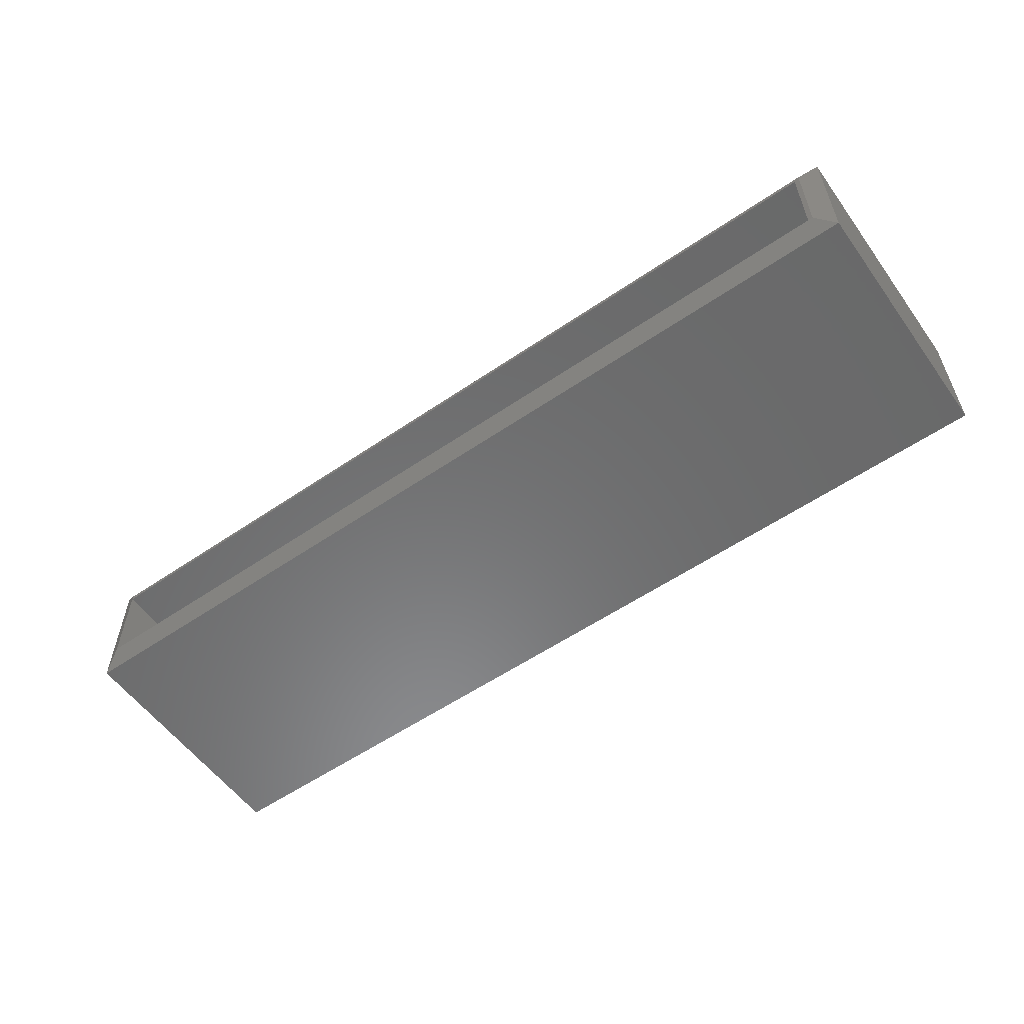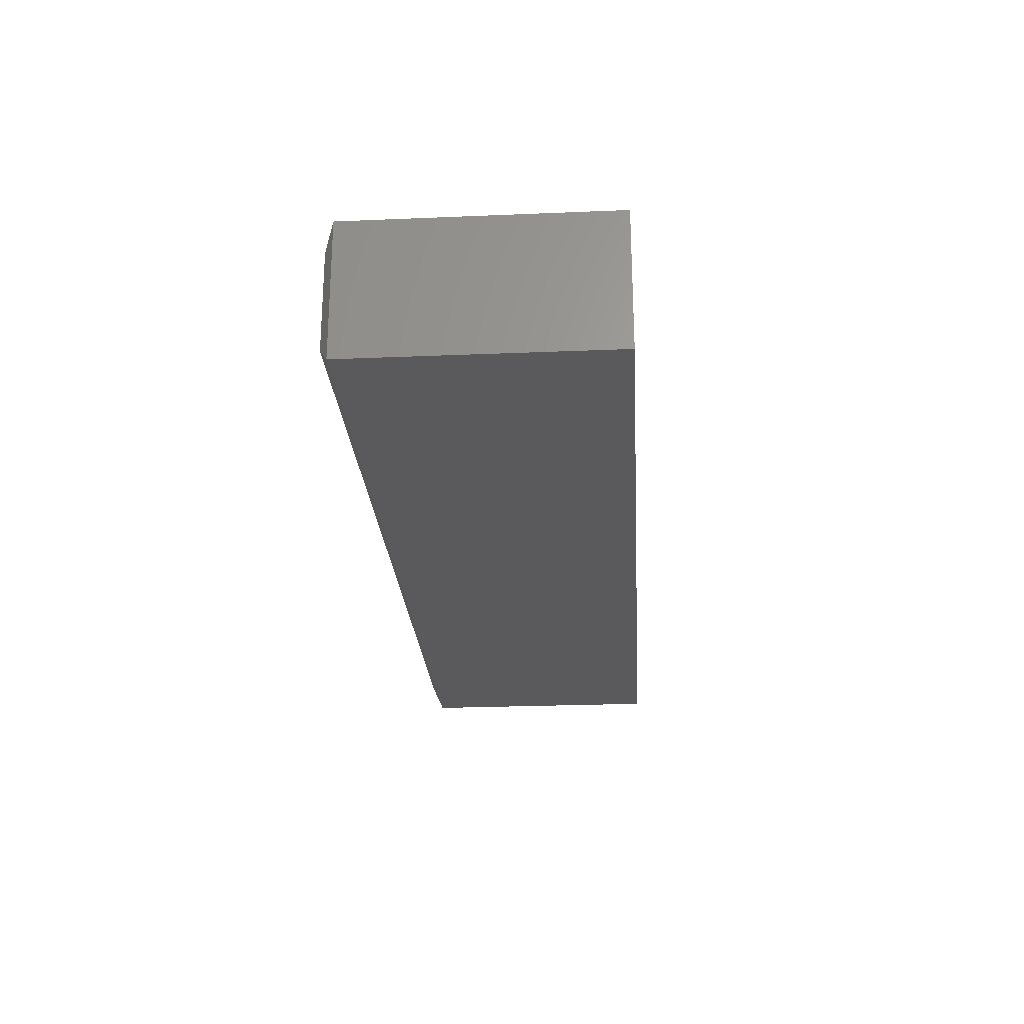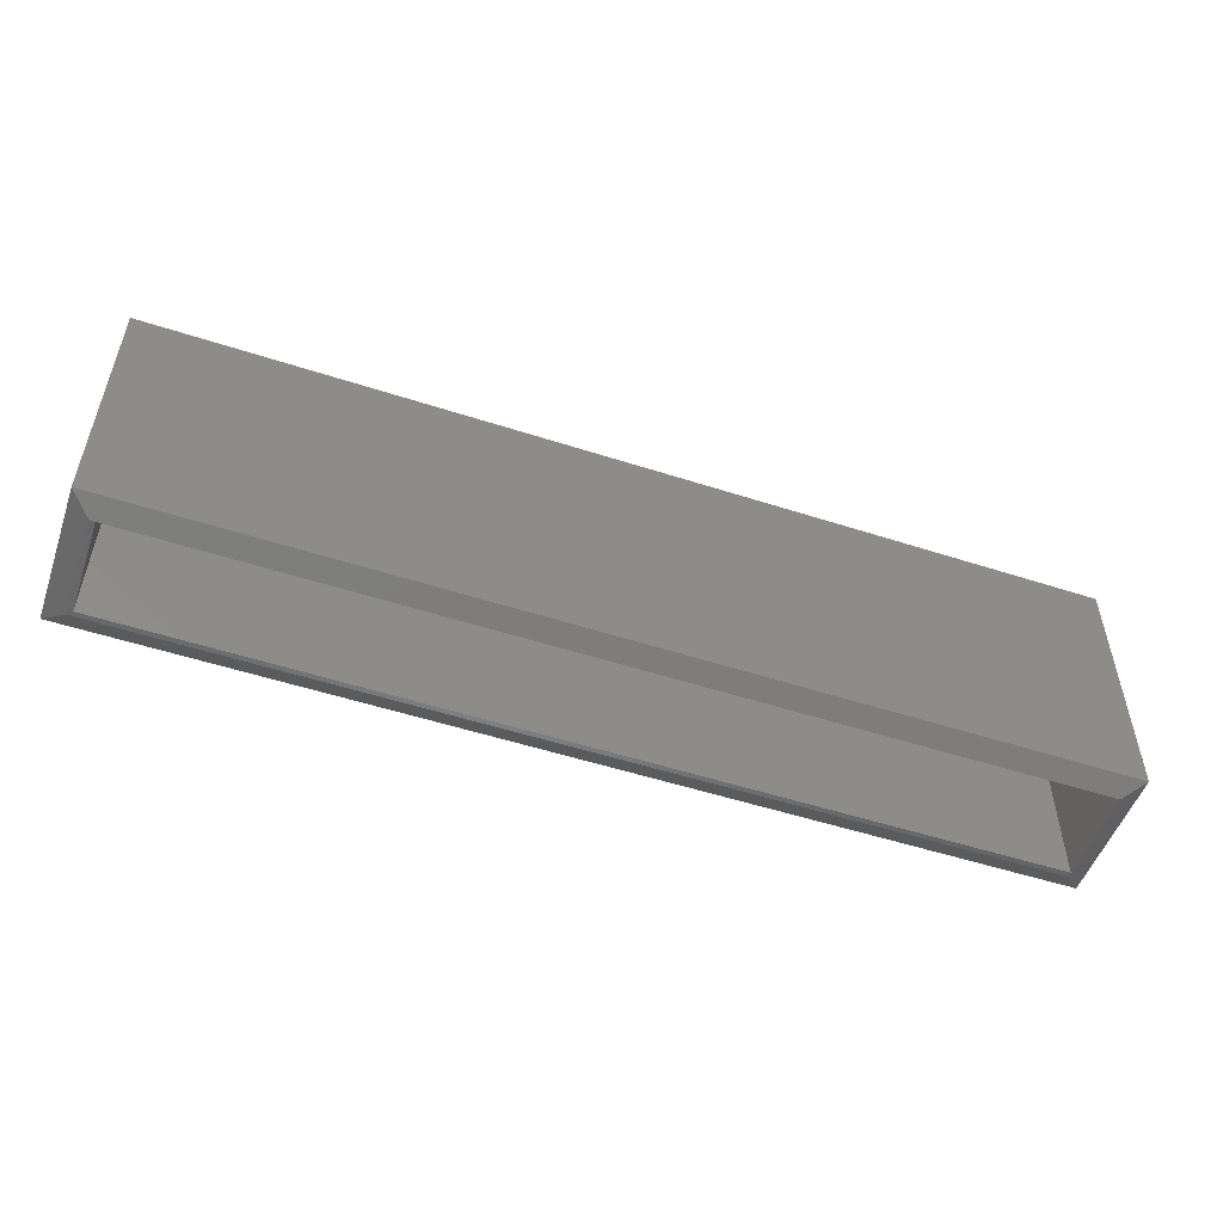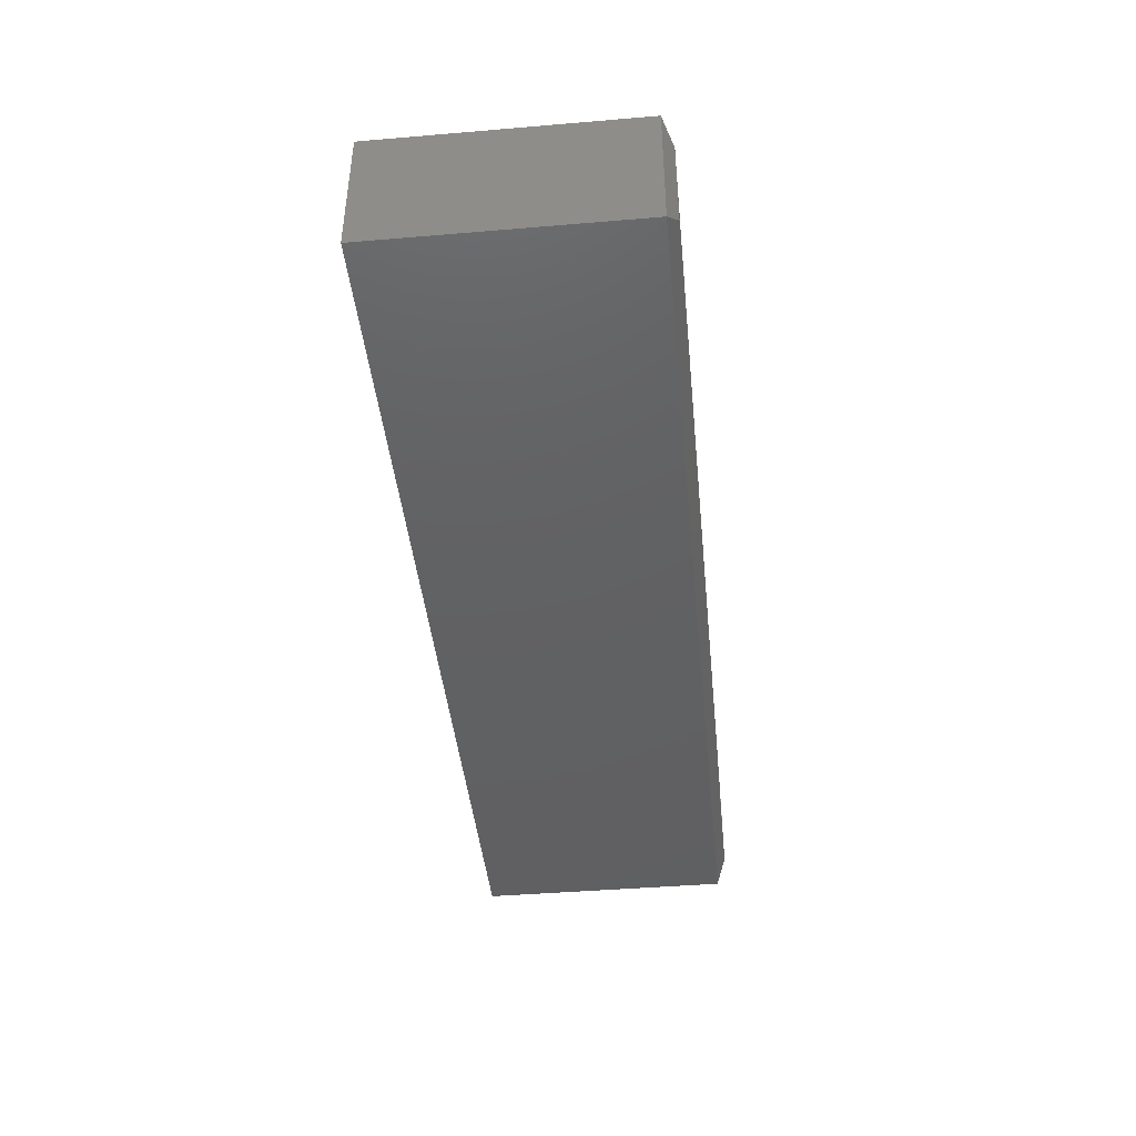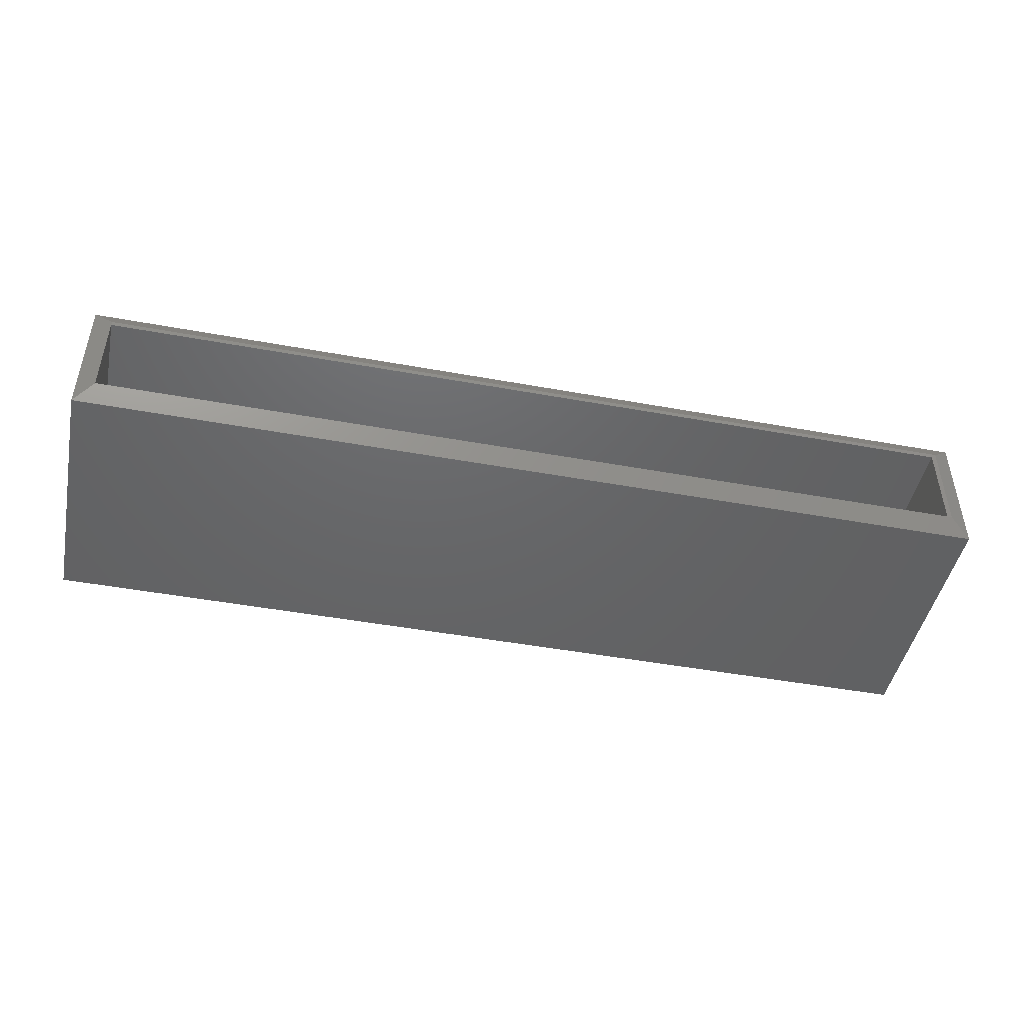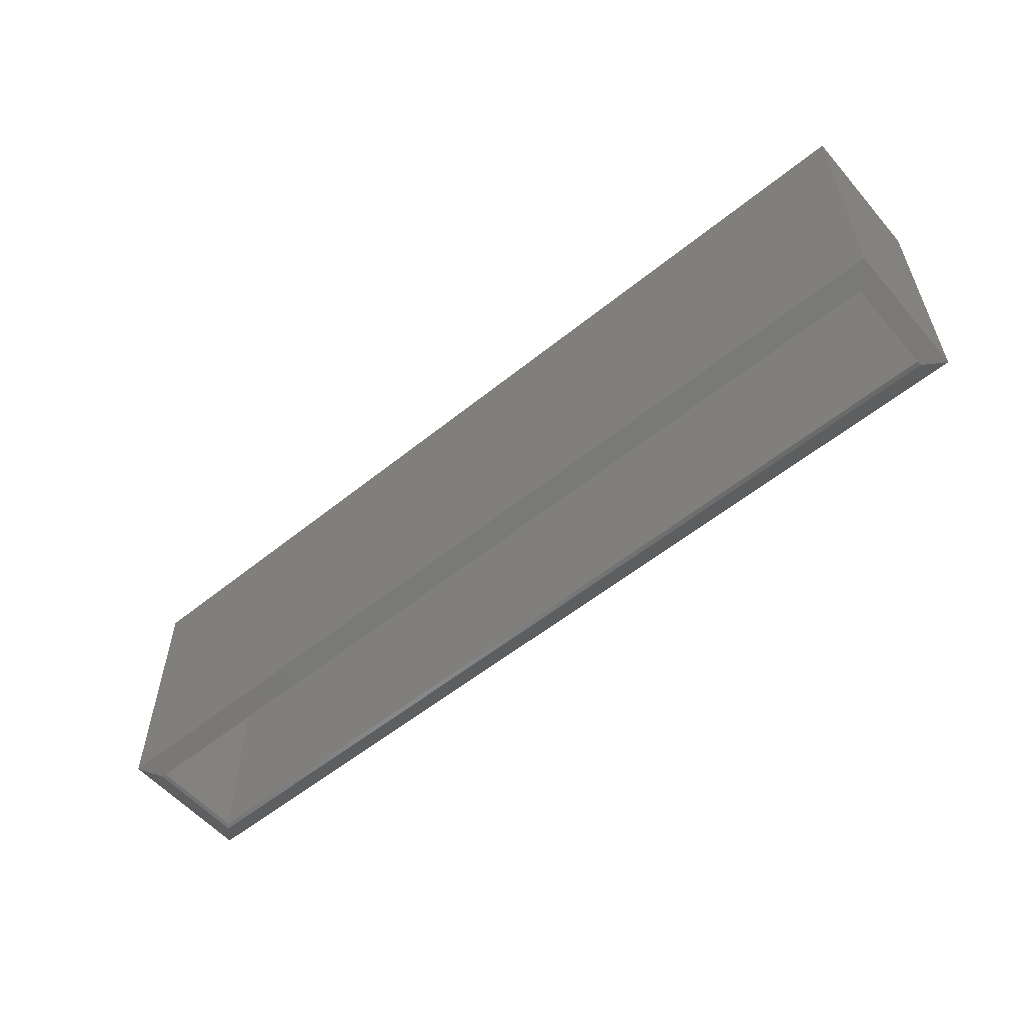
<metadata>
{"format":"stl","ext":"stl","renderer":"f3d","projection":"perspective","resolution":1024,"background":"white","views":[{"elev":-56.6,"azim":35.5,"up":"+Z"},{"elev":-24.6,"azim":93.9,"up":"+Z"},{"elev":-52.0,"azim":160.7,"up":"+Y"},{"elev":-42.9,"azim":-84.3,"up":"+Z"},{"elev":-46.4,"azim":-11.8,"up":"+Z"},{"elev":-56.2,"azim":-139.8,"up":"+Y"}]}
</metadata>
<code>
# stl→obj: 35 verts, 66 faces
v -0.7188 -0.03906 -0.07812
v 0.6953 -0.03906 -0.07812
v -0.7188 -0.03906 0.07237
v 0.6953 -0.03906 0.07237
v -0.7188 -0.4297 0.07237
v 0.6984 -0.03936 0.07237
v 0.7013 -0.04025 0.07237
v 0.7106 -0.05164 0.07237
v 0.7109 -0.05469 0.07237
v 0.704 -0.0417 0.07237
v 0.7064 -0.04364 0.07237
v 0.7083 -0.04601 0.07237
v 0.7097 -0.04871 0.07237
v 0.7109 -0.4297 0.07237
v 0.7109 -0.4297 -0.07812
v 0.7109 -0.05469 -0.07812
v 0.7106 -0.05164 -0.07812
v 0.7097 -0.04871 -0.07812
v 0.7083 -0.04601 -0.07812
v 0.7064 -0.04364 -0.07812
v 0.704 -0.0417 -0.07812
v 0.7013 -0.04025 -0.07812
v 0.6984 -0.03936 -0.07812
v -0.7188 -0.4297 -0.07812
v 0.7188 -0.4297 0.08043
v -0.7188 -0.4297 0.08043
v 0.7188 -0.4297 -0.07812
v 0.75 -0.4141 -0.1094
v -0.75 -0.4141 -0.1094
v -0.75 -0.4141 0.1117
v -0.75 1.227e-17 0.1117
v -0.75 0 -0.1094
v 0.75 -0.4141 0.1117
v 0.75 1.788e-16 0.1117
v 0.75 1.665e-16 -0.1094
f 1 2 3
f 3 2 4
f 5 3 4
f 4 6 7
f 8 9 7
f 8 7 10
f 8 10 11
f 8 11 12
f 8 12 13
f 9 14 7
f 7 14 5
f 7 5 4
f 15 14 16
f 16 14 9
f 16 17 18
f 15 16 18
f 15 18 19
f 15 19 20
f 15 20 21
f 15 21 22
f 15 22 23
f 15 23 2
f 15 2 1
f 15 1 24
f 20 10 21
f 21 10 7
f 21 7 22
f 22 7 6
f 22 6 23
f 23 6 4
f 23 4 2
f 10 20 11
f 11 20 19
f 11 19 12
f 12 19 18
f 12 18 13
f 13 18 17
f 13 17 8
f 8 17 16
f 8 16 9
f 25 26 5
f 25 5 14
f 25 14 15
f 25 15 27
f 27 15 28
f 28 15 24
f 28 24 29
f 29 24 5
f 29 5 26
f 29 26 30
f 5 24 3
f 3 24 1
f 31 32 30
f 30 32 29
f 33 34 30
f 30 34 31
f 35 34 28
f 28 34 33
f 29 32 28
f 28 32 35
f 33 30 25
f 25 30 26
f 28 33 27
f 27 33 25
f 32 31 35
f 35 31 34

</code>
